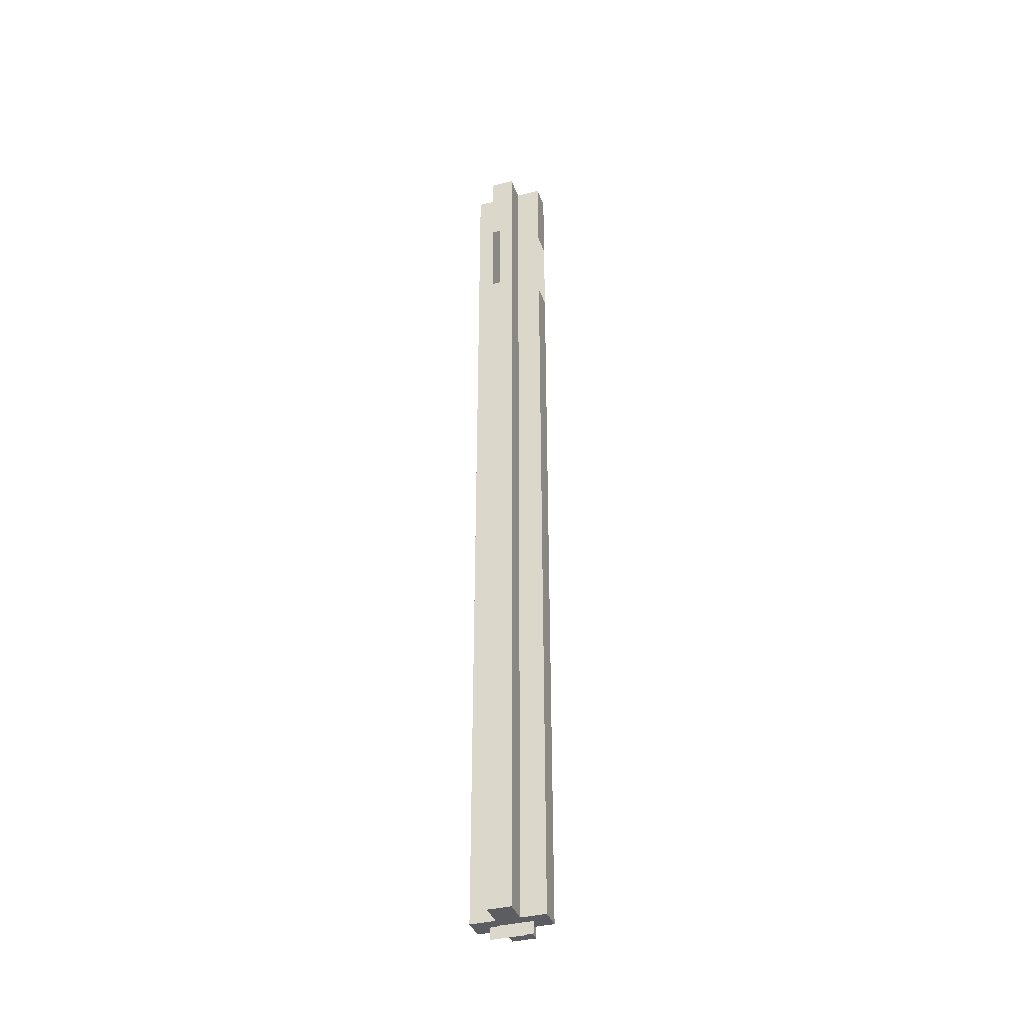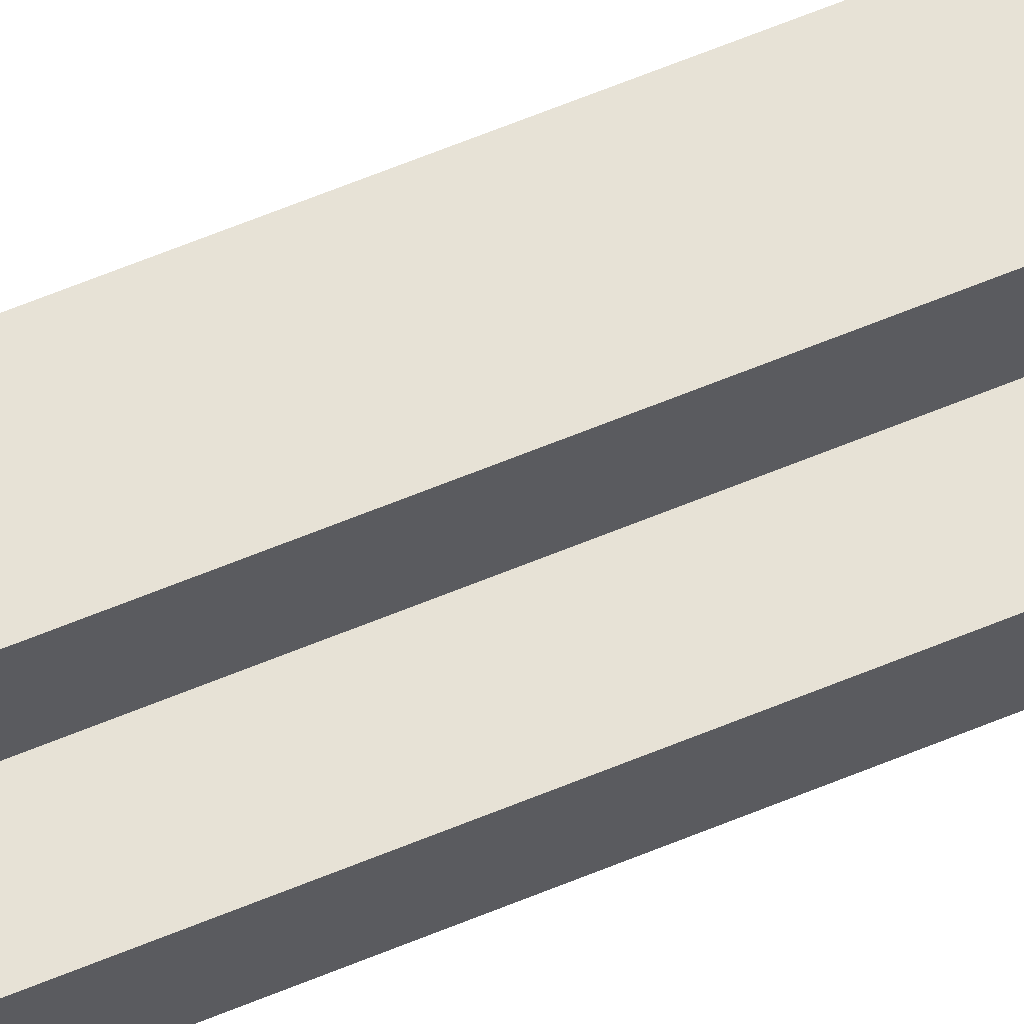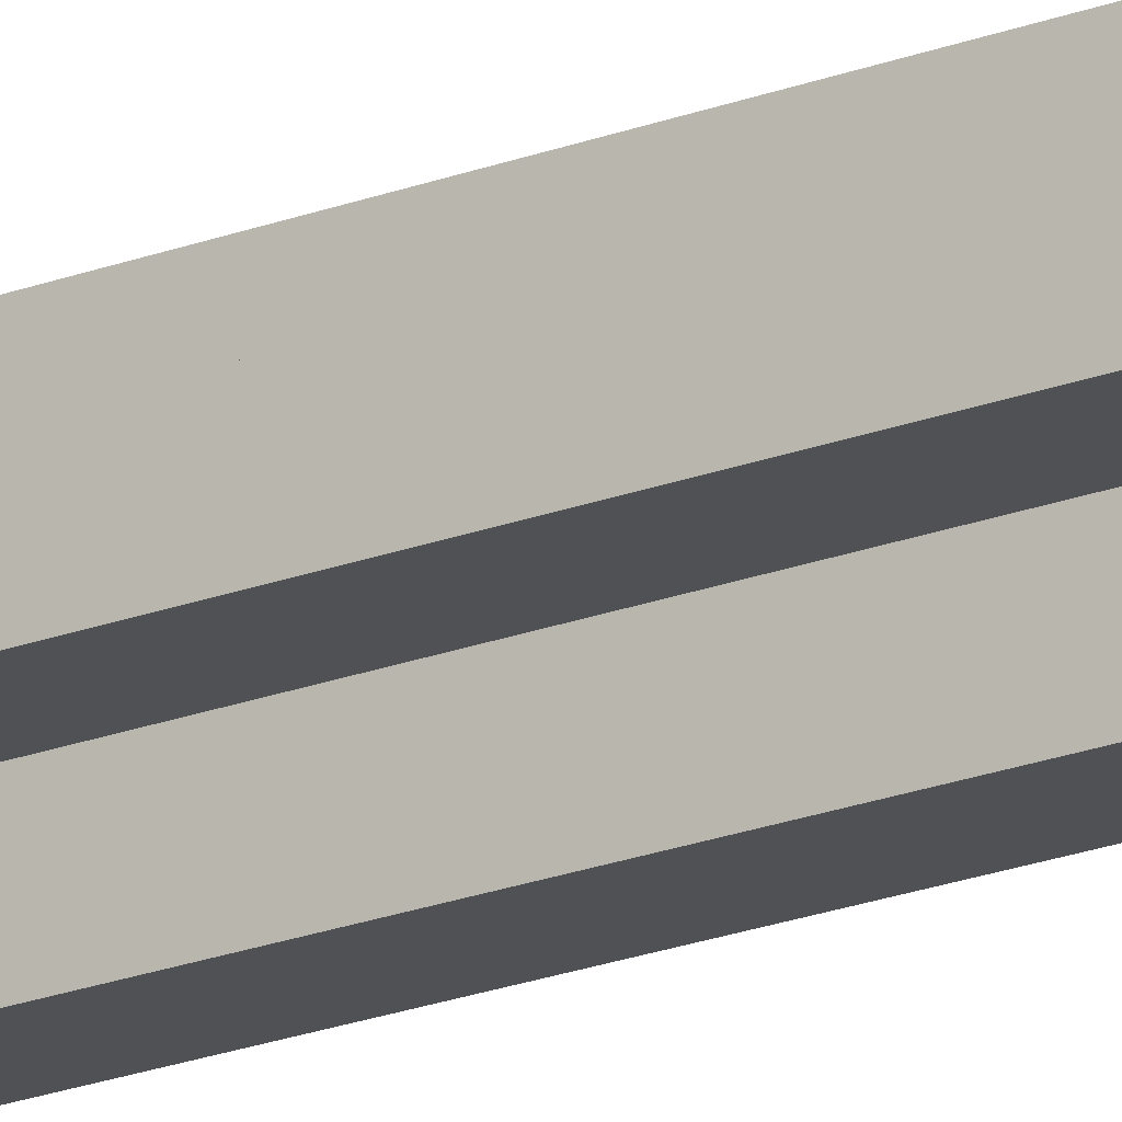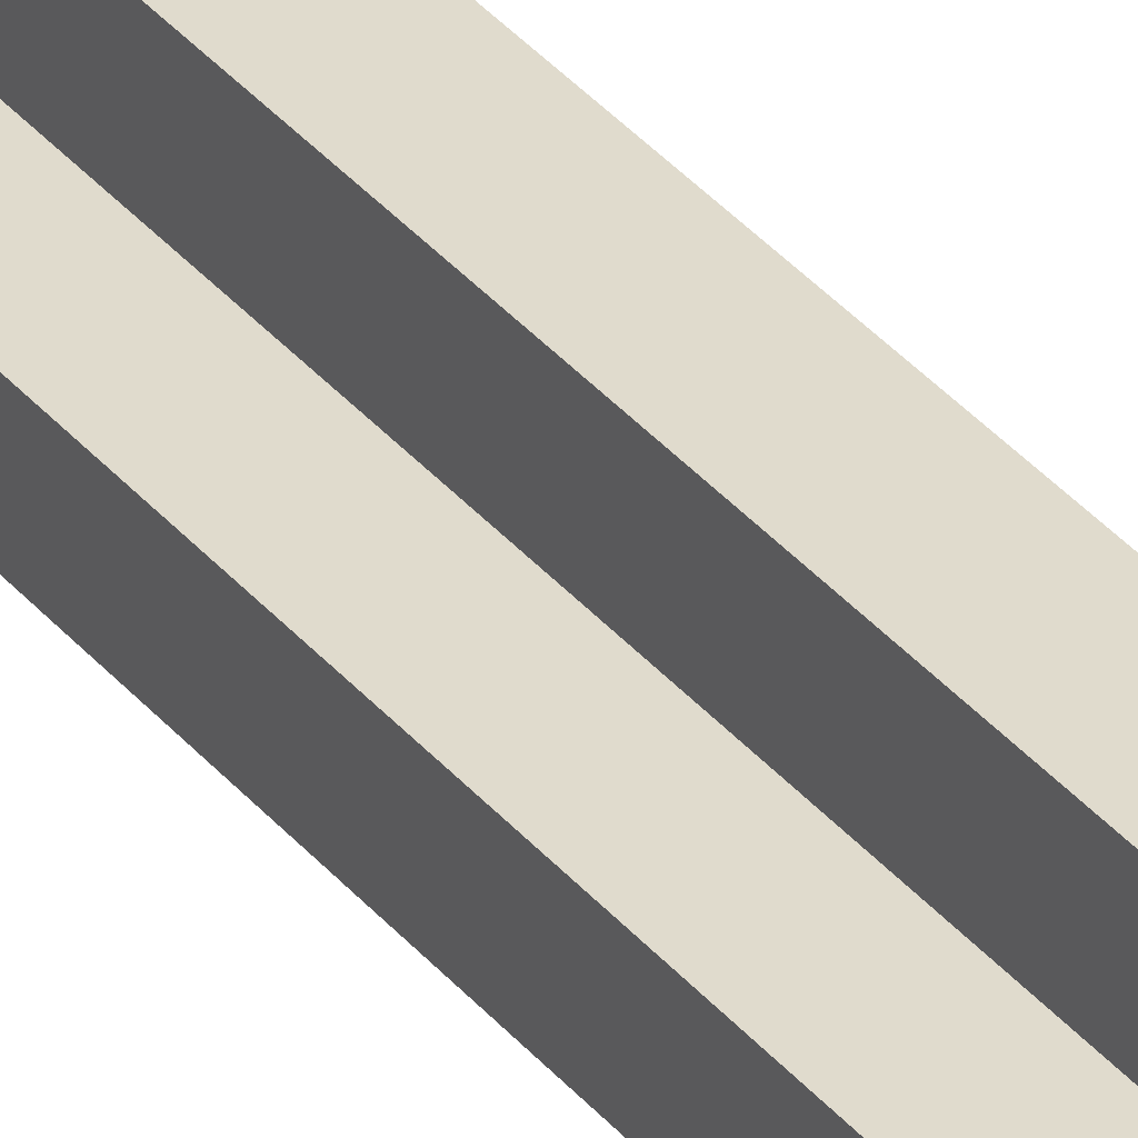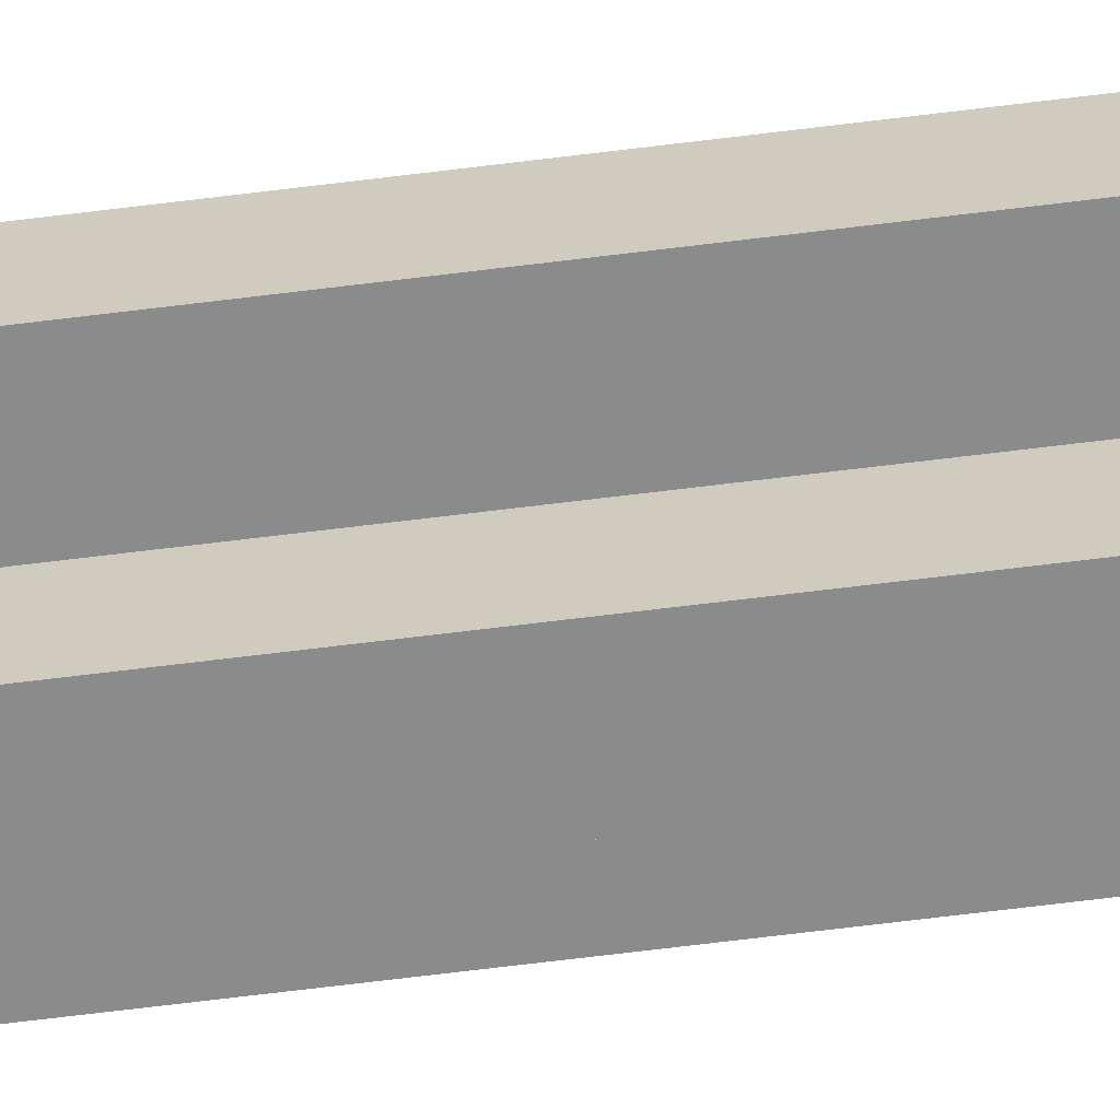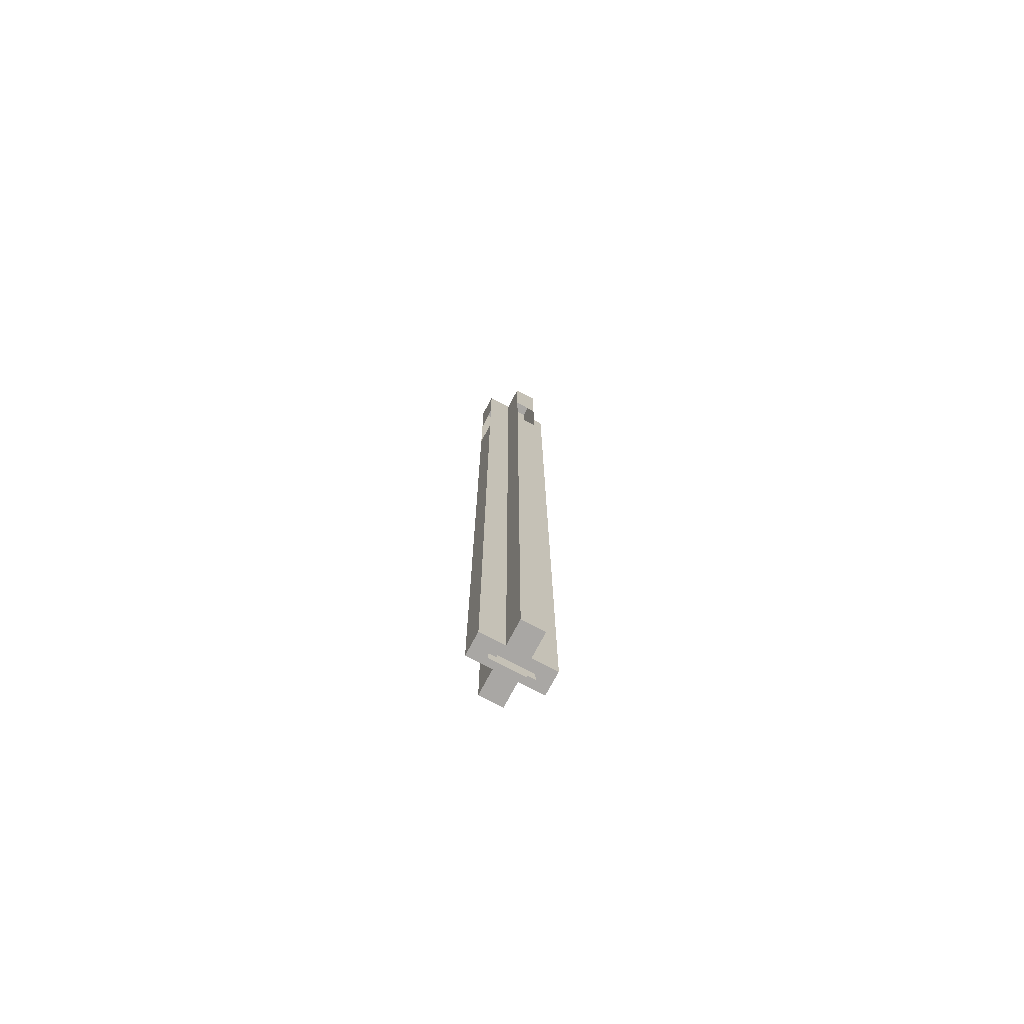
<metadata>
{"format":"obj","ext":"obj","renderer":"f3d","projection":"perspective","resolution":1024,"background":"white","views":[{"elev":-37.1,"azim":-71.8,"up":"+Y"},{"elev":62.9,"azim":-112.8,"up":"+Z"},{"elev":-20.2,"azim":125.7,"up":"+Z"},{"elev":33.2,"azim":-32.3,"up":"+Z"},{"elev":-63.9,"azim":-82.7,"up":"+Z"},{"elev":-74.8,"azim":62.1,"up":"+Y"}]}
</metadata>
<code>
o Iron_Bar_5.001
v -0.000936 0.4367 -0.01422
v -0.000936 0.4367 0.02174
v -0.000936 -0.5263 -0.01422
v -0.000936 -0.5263 0.02174
v -0.000936 0.4661 -0.01422
v -0.000936 0.4661 0.02174
v -0.000936 -0.4969 -0.01422
v -0.000936 -0.4969 0.02174
v -0.0381 0.3761 0.01202
v -0.0381 0.3761 -1e-06
v -0.0381 0.288 -1e-06
v -0.0381 0.288 0.01202
v -0.0381 0.288 -0.01202
v -0.0381 0.3761 -0.01202
v 0.01192 0.3761 0.038
v -0.000101 0.3761 0.038
v -0.000101 0.288 0.038
v 0.01192 0.288 0.038
v -0.01212 0.288 0.038
v -0.01212 0.3761 0.038
v 0.01192 0.3761 -0.038
v -0.000101 0.3761 -0.038
v -0.000101 0.288 -0.038
v 0.01192 0.288 -0.038
v -0.01212 0.288 -0.038
v -0.01212 0.3761 -0.038
v 0.000731 0.4367 0.01422
v 0.000731 0.4367 -0.02174
v 0.000731 -0.5263 0.01422
v 0.000731 -0.5263 -0.02174
v 0.000731 0.4661 0.01422
v 0.000731 0.4661 -0.02174
v 0.000731 -0.4969 0.01422
v 0.000731 -0.4969 -0.02174
v 0.0379 0.3761 -0.01202
v 0.0379 0.3761 0
v 0.0379 0.288 0
v 0.0379 0.288 -0.01202
v 0.0379 0.288 0.01202
v 0.0379 0.3761 0.01202
v -0.0381 0.4602 0.01202
v -0.000101 0.4602 0.01202
v -0.000101 0.4602 0
v -0.0381 0.4602 0
v -0.000101 0.288 0.01202
v -0.000101 0.3761 0.01202
v -0.0381 -0.514 -1e-06
v -0.000101 -0.514 -1e-06
v -0.000101 -0.514 0.01202
v -0.0381 -0.514 0.01202
v -0.000101 0.288 -0.01202
v -0.000101 0.3761 -0.01202
v -0.000101 0.3761 -1e-06
v -0.000101 0.288 -1e-06
v -0.0381 -0.02691 -1e-06
v -0.0381 -0.02691 0.01202
v -0.000101 -0.02691 0.01202
v -0.000101 -0.02691 -1e-06
v -0.000101 -0.514 -0.01202
v -0.0381 -0.514 -0.01202
v -0.0381 -0.02691 -0.01202
v -0.000101 -0.02691 -0.01202
v -0.000101 0.4602 -0.01202
v -0.0381 0.4602 -0.01202
v 0.02164 0.4367 0
v 0.02164 0.4661 0
v -0.01432 0.4661 0
v -0.01432 0.4367 0
v 0.02164 -0.5263 -1e-06
v 0.02164 -0.4969 -1e-06
v -0.01432 -0.4969 -1e-06
v -0.01432 -0.5263 -1e-06
v 0.01192 0.4602 0.038
v 0.01192 0.4602 0
v -0.000101 0.4602 0
v -0.000101 0.4602 0.038
v 0.01192 0.288 -1e-06
v 0.01192 0.3761 -1e-06
v -0.000101 -0.514 0.038
v -0.000101 -0.514 -1e-06
v 0.01192 -0.514 -1e-06
v 0.01192 -0.514 0.038
v -0.01212 0.288 -1e-06
v -0.01212 0.3761 -1e-06
v -0.000101 -0.02691 0.038
v 0.01192 -0.02691 0.038
v 0.01192 -0.02691 -1e-06
v -0.01212 -0.514 -1e-06
v -0.01212 -0.514 0.038
v -0.01212 -0.02691 0.038
v -0.01212 -0.02691 -1e-06
v -0.01212 0.4602 0
v -0.01212 0.4602 0.038
v 0.01192 0.4602 -0.038
v -0.000101 0.4602 -0.038
v -0.000101 -0.514 -0.038
v 0.01192 -0.514 -0.038
v -0.000101 -0.02691 -0.038
v 0.01192 -0.02691 -0.038
v -0.01212 -0.02691 -0.038
v -0.01212 -0.514 -0.038
v -0.01212 0.4602 -0.038
v 0.0379 0.4602 -0.01202
v -0.000101 0.4602 -0.01202
v -0.000101 0.4602 1e-06
v 0.0379 0.4602 1e-06
v -0.000101 0.288 -0.01202
v -0.000101 0.3761 -0.01202
v 0.0379 -0.514 -0
v -0.000101 -0.514 -0
v -0.000101 -0.514 -0.01202
v 0.0379 -0.514 -0.01202
v -0.000101 0.288 0.01202
v -0.000101 0.3761 0.01202
v -0.000101 0.3761 0
v -0.000101 0.288 0
v 0.0379 -0.02691 -0
v 0.0379 -0.02691 -0.01202
v -0.000101 -0.02691 -0.01202
v -0.000101 -0.02691 -0
v -0.000101 -0.514 0.01202
v 0.0379 -0.514 0.01202
v 0.0379 -0.02691 0.01202
v -0.000101 -0.02691 0.01202
v -0.000101 0.4602 0.01202
v 0.0379 0.4602 0.01202
f 2 1 5 6
f 4 3 7 8
f 28 27 31 32
f 30 29 33 34
f 41 42 43 44
f 12 45 46 9
f 47 48 49 50
f 51 13 14 52
f 53 46 45 54
f 55 47 50 56
f 50 49 57 56
f 48 58 57 49
f 59 60 61 62
f 60 59 48 47
f 62 58 48 59
f 52 53 54 51
f 44 43 63 64
f 60 47 55 61
f 52 14 64 63
f 43 53 52 63
f 42 46 53 43
f 9 46 42 41
f 44 10 9 41
f 14 10 44 64
f 56 57 45 12
f 54 45 57 58
f 51 54 58 62
f 62 61 13 51
f 61 55 11 13
f 12 11 55 56
f 73 74 75 76
f 18 77 78 15
f 79 80 81 82
f 83 19 20 84
f 85 79 82 86
f 82 81 87 86
f 88 89 90 91
f 89 88 80 79
f 76 75 92 93
f 89 79 85 90
f 84 20 93 92
f 15 78 74 73
f 76 16 15 73
f 20 16 76 93
f 86 87 77 18
f 91 90 19 83
f 90 85 17 19
f 18 17 85 86
f 94 95 75 74
f 24 21 78 77
f 96 97 81 80
f 83 84 26 25
f 98 99 97 96
f 97 99 87 81
f 88 91 100 101
f 101 96 80 88
f 95 102 92 75
f 101 100 98 96
f 84 92 102 26
f 21 94 74 78
f 95 94 21 22
f 26 102 95 22
f 99 24 77 87
f 91 83 25 100
f 100 25 23 98
f 24 99 98 23
f 103 104 105 106
f 38 107 108 35
f 109 110 111 112
f 113 39 40 114
f 115 108 107 116
f 117 109 112 118
f 112 111 119 118
f 110 120 119 111
f 121 122 123 124
f 122 121 110 109
f 124 120 110 121
f 114 115 116 113
f 106 105 125 126
f 122 109 117 123
f 114 40 126 125
f 105 115 114 125
f 104 108 115 105
f 35 108 104 103
f 106 36 35 103
f 40 36 106 126
f 118 119 107 38
f 116 107 119 120
f 113 116 120 124
f 124 123 39 113
f 123 117 37 39
f 38 37 117 118
l 65 66
l 65 68
l 71 72
l 70 71
l 67 68
l 66 67
l 69 70
l 69 72

</code>
